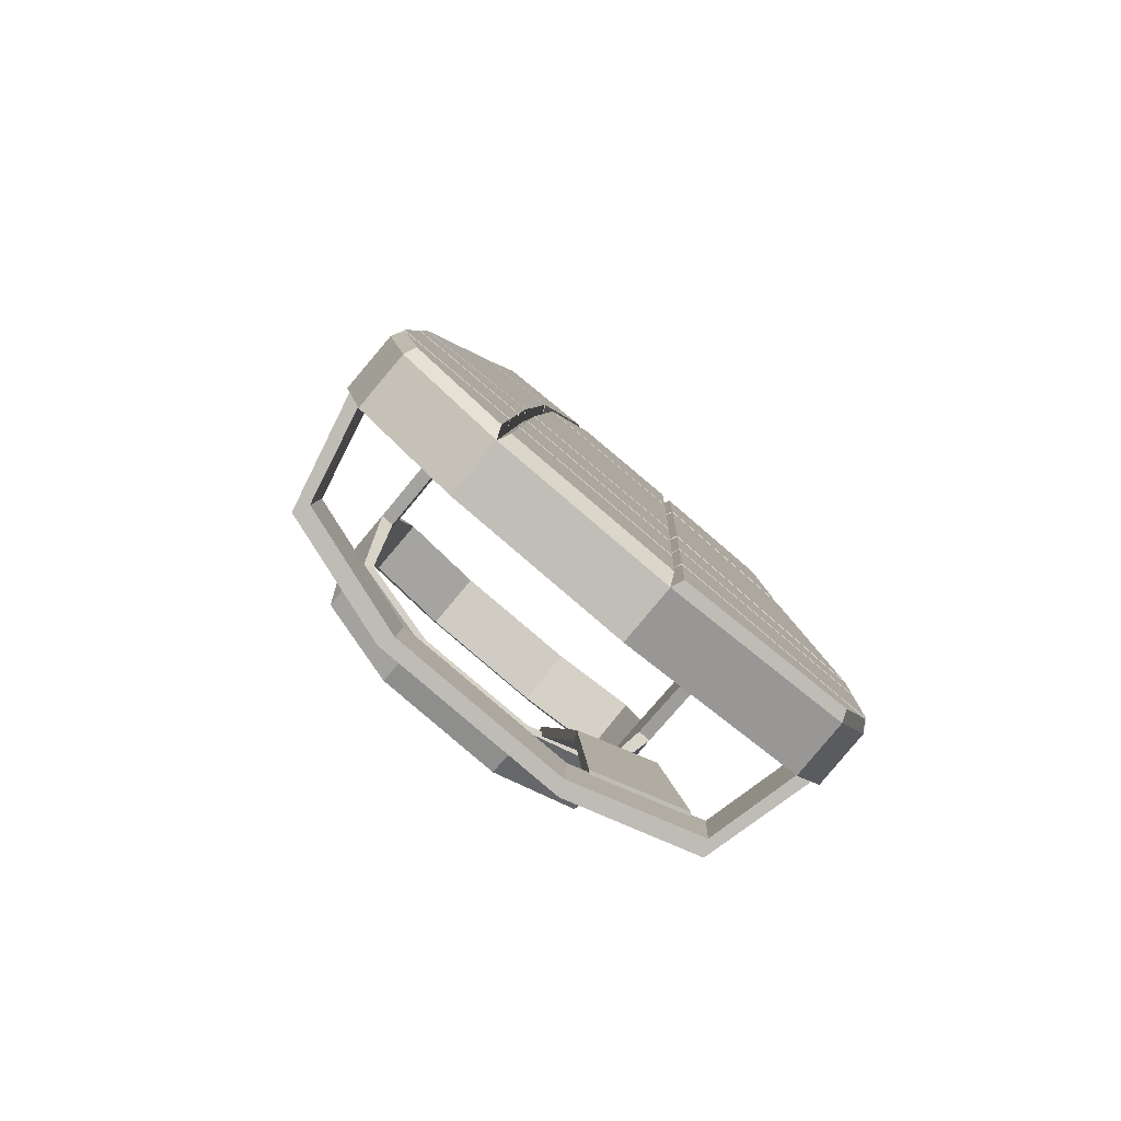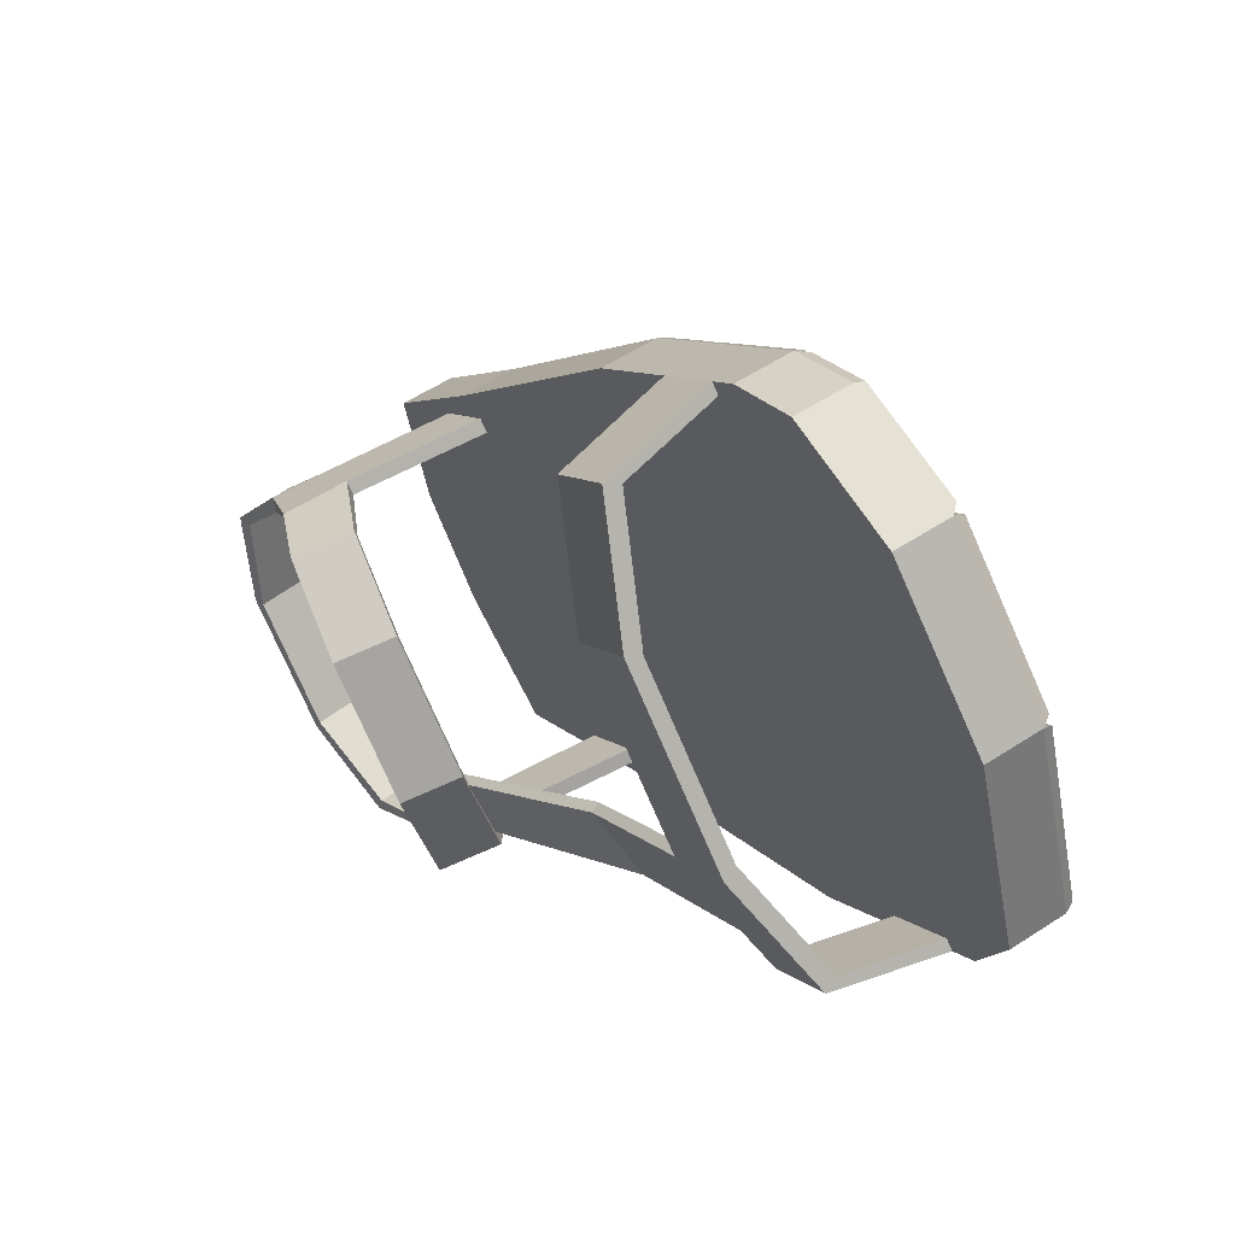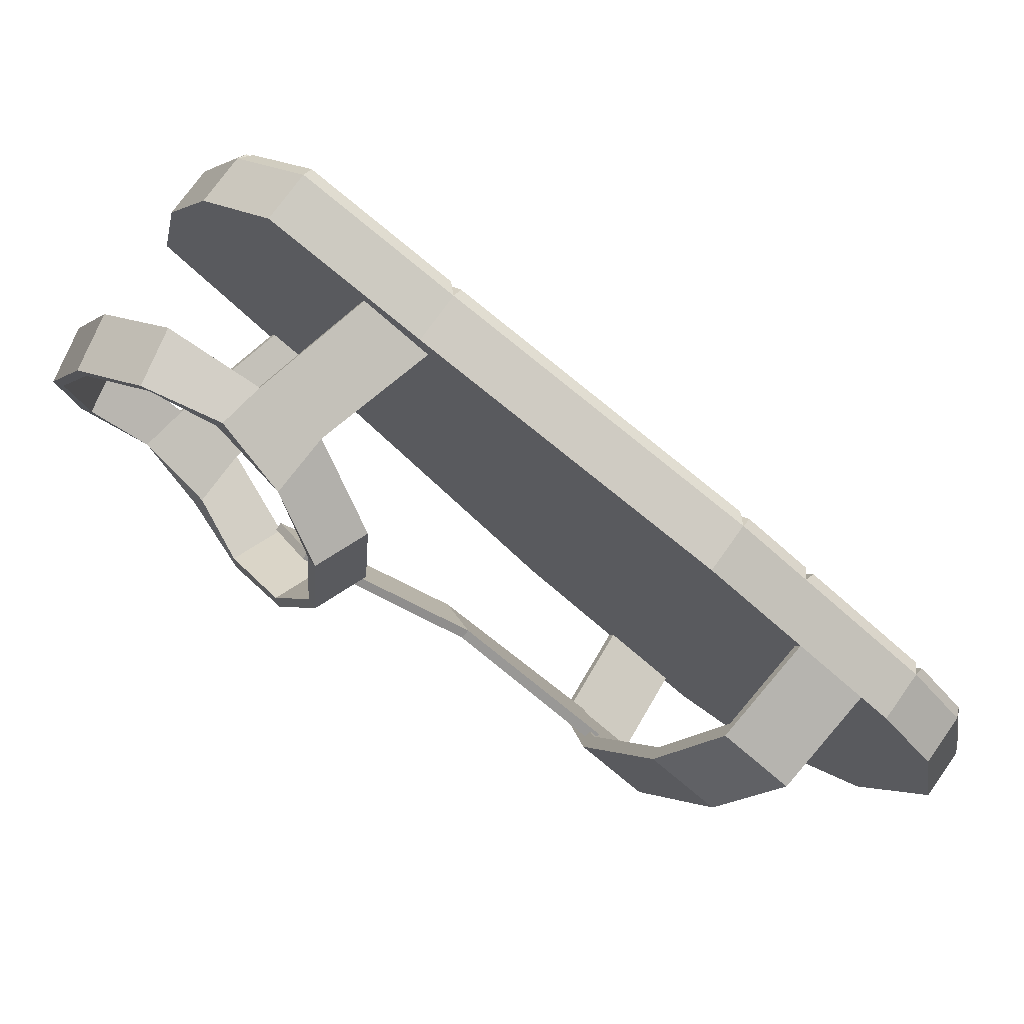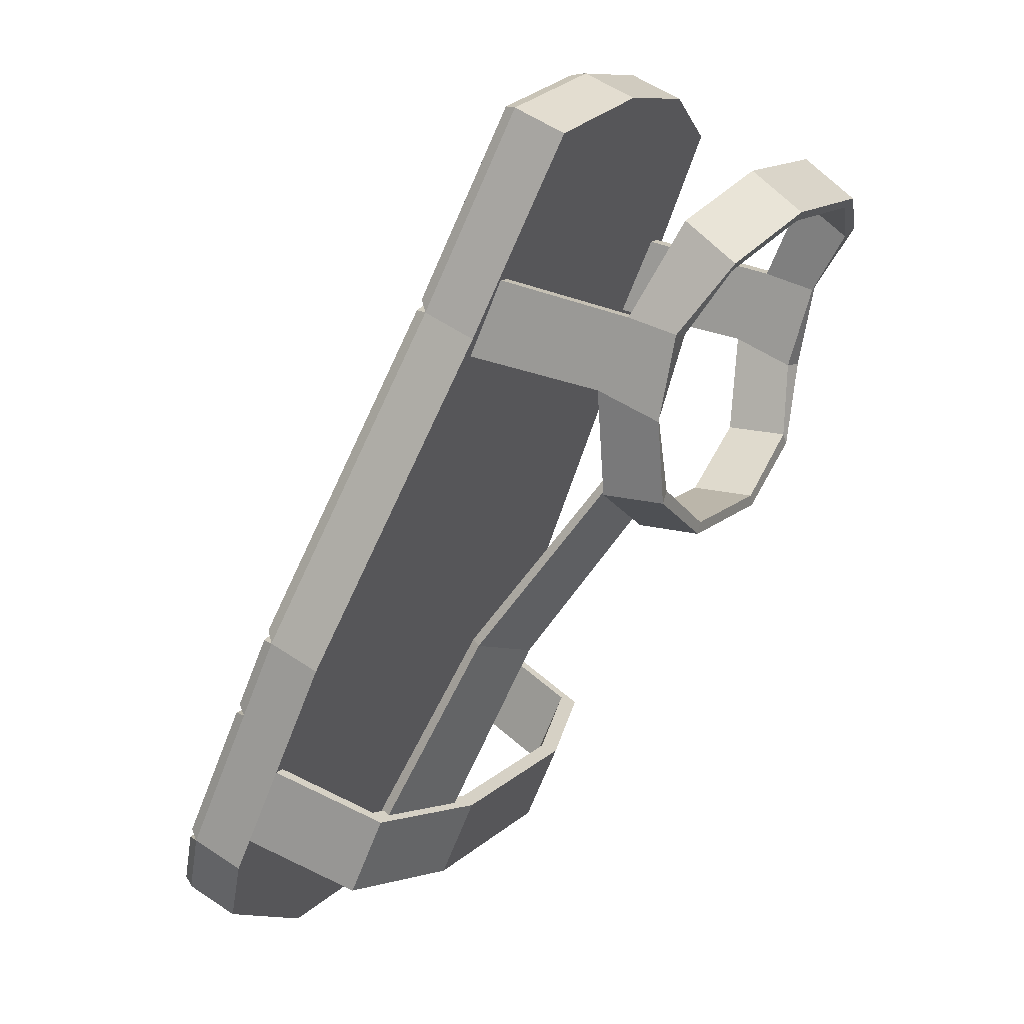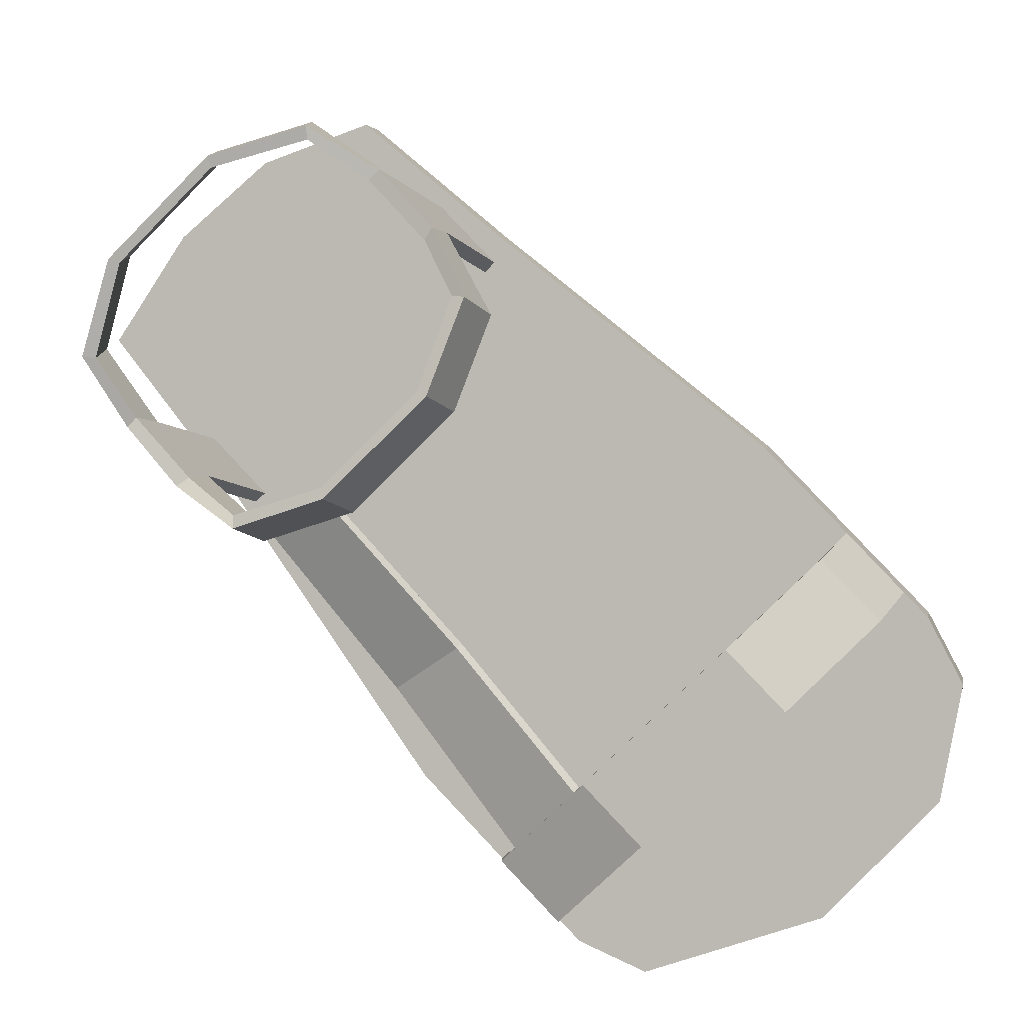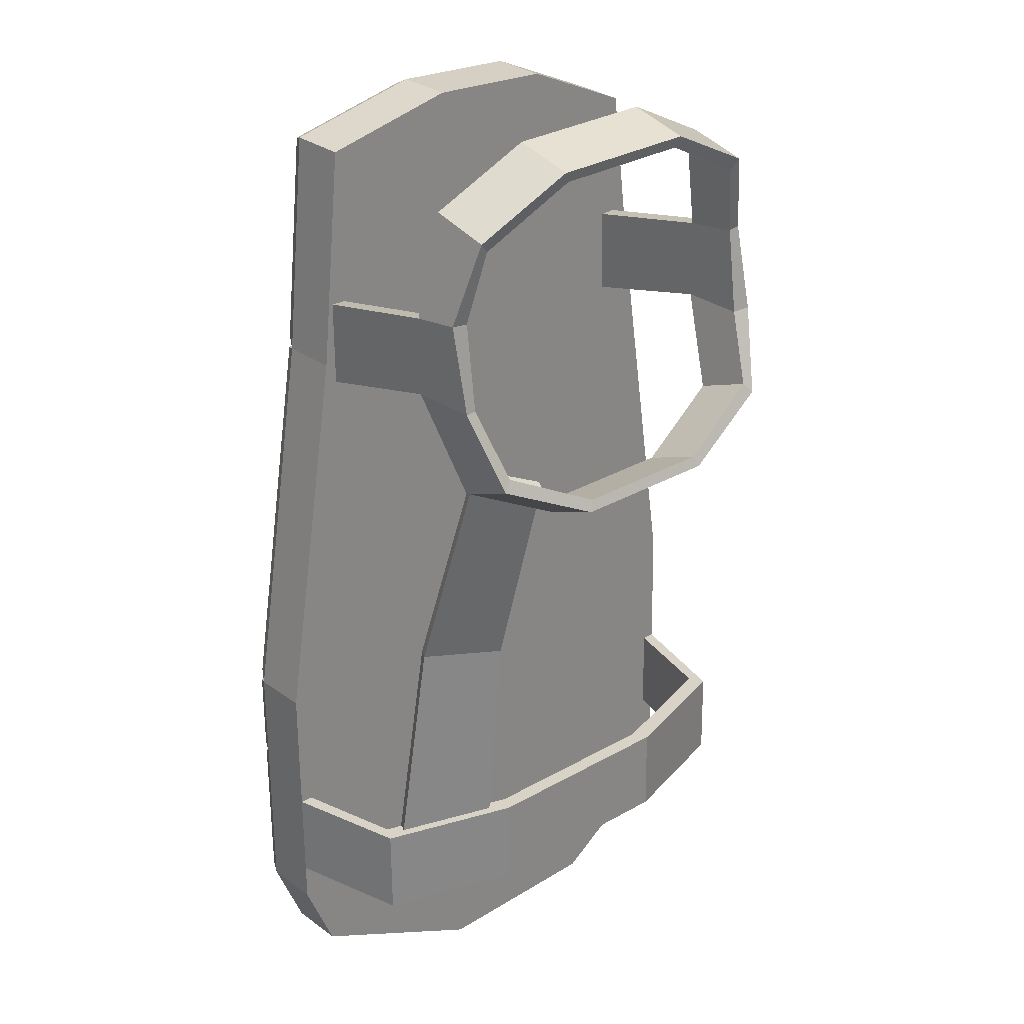
<metadata>
{"format":"obj","ext":"obj","renderer":"f3d","projection":"perspective","resolution":1024,"background":"white","views":[{"elev":-36.7,"azim":169.9,"up":"+Y"},{"elev":-38.7,"azim":134.5,"up":"+Y"},{"elev":30.4,"azim":85.2,"up":"+Y"},{"elev":-21.0,"azim":-40.7,"up":"+Y"},{"elev":-31.7,"azim":53.6,"up":"+Y"},{"elev":-20.4,"azim":-11.7,"up":"+Y"}]}
</metadata>
<code>
o Sandal_Cube.000
v -1.437 67.1 2.461
v -1.426 67.06 2.413
v -1.362 67.02 2.461
v -1.372 67.06 2.509
v -1.116 67.29 2.356
v -1.087 67.23 2.416
v -1.076 67.19 2.369
v -1.106 67.25 2.309
v -1.15 67.17 2.461
v -1.14 67.13 2.413
v -1.266 67.05 2.454
v -1.276 67.09 2.502
v -1.437 67.11 2.452
v -1.373 67.07 2.5
v -1.363 67.03 2.453
v -1.427 67.07 2.404
v -1.128 67.3 2.351
v -1.117 67.25 2.303
v -1.087 67.19 2.363
v -1.098 67.24 2.411
v -1.15 67.13 2.408
v -1.161 67.17 2.455
v -1.278 67.1 2.494
v -1.267 67.06 2.446
v -1.372 67.29 2.821
v -1.399 67.32 2.788
v -1.358 67.26 2.748
v -1.337 67.25 2.788
v -1.139 67.43 2.745
v -1.13 67.37 2.721
v -1.151 67.39 2.681
v -1.167 67.46 2.712
v -1.175 67.31 2.723
v -1.196 67.32 2.683
v -1.287 67.27 2.712
v -1.266 67.25 2.752
v -1.364 67.3 2.814
v -1.335 67.26 2.79
v -1.355 67.27 2.75
v -1.39 67.33 2.784
v -1.15 67.43 2.744
v -1.176 67.45 2.715
v -1.16 67.39 2.687
v -1.139 67.38 2.726
v -1.202 67.33 2.687
v -1.181 67.31 2.727
v -1.266 67.26 2.755
v -1.287 67.28 2.715
v -1.164 67.48 2.787
v -1.185 67.49 2.758
v -1.399 67.36 2.828
v -1.379 67.35 2.857
v -1.176 67.5 2.755
v -1.198 67.54 2.819
v -1.172 67.51 2.84
v -1.157 67.48 2.783
v -1.322 67.44 2.921
v -1.231 67.49 2.891
v -1.258 67.52 2.87
v -1.349 67.47 2.9
v -1.405 67.41 2.887
v -1.378 67.38 2.908
v -1.409 67.36 2.831
v -1.389 67.34 2.858
v -1.399 67.41 2.878
v -1.373 67.38 2.899
v -1.177 67.5 2.835
v -1.203 67.53 2.814
v -1.234 67.49 2.885
v -1.26 67.52 2.864
v -1.345 67.47 2.892
v -1.319 67.43 2.913
v -1.474 67.41 2.73
v -1.464 67.37 2.683
v -1.361 67.06 2.498
v -1.362 67.07 2.492
v -1.292 67.09 2.487
v -1.29 67.09 2.493
v -1.353 67.27 2.754
v -1.299 67.28 2.732
v -1.3 67.28 2.728
v -1.353 67.28 2.75
v -1.366 67.18 2.611
v -1.365 67.18 2.616
v -1.303 67.19 2.603
v -1.304 67.2 2.597
v -1.465 67.42 2.726
v -1.455 67.38 2.68
v -1.24 67.51 2.61
v -1.251 67.55 2.657
v -1.242 67.55 2.654
v -1.232 67.51 2.608
v -1.482 67.39 2.693
v -1.459 67.37 2.72
v -1.471 67.48 2.834
v -1.494 67.51 2.808
v -1.464 67.14 2.454
v -1.441 67.12 2.48
v -1.452 67.16 2.529
v -1.475 67.18 2.502
v -1.476 67.19 2.494
v -1.357 67.3 2.489
v -1.34 67.23 2.409
v -1.466 67.15 2.45
v -1.154 67.38 2.398
v -1.131 67.35 2.425
v -1.12 67.31 2.376
v -1.143 67.33 2.35
v -1.337 67.61 2.767
v -1.314 67.59 2.794
v -1.241 67.6 2.744
v -1.264 67.63 2.717
v -1.264 67.51 2.68
v -1.206 67.52 2.637
v -1.359 67.3 2.495
v -1.476 67.2 2.5
v -1.483 67.39 2.685
v -1.4 67.48 2.685
v -1.37 67.45 2.72
v -1.392 67.55 2.823
v -1.247 67.36 2.451
v -1.23 67.29 2.374
v -1.333 67.23 2.407
v -1.351 67.3 2.488
v -1.415 67.57 2.796
v -1.401 67.48 2.691
v -1.484 67.4 2.691
v -1.495 67.51 2.799
v -1.422 67.57 2.789
v -1.238 67.55 2.612
v -1.289 67.54 2.649
v -1.336 67.62 2.755
v -1.271 67.63 2.711
v -1.293 67.06 2.237
v -1.27 67.04 2.263
v -1.394 67.01 2.347
v -1.417 67.04 2.321
v -1.229 67.54 2.61
v -1.199 67.26 2.402
v -1.217 67.34 2.484
v -1.327 67.28 2.524
v -1.308 67.2 2.437
v -1.164 67.39 2.399
v -1.241 67.37 2.453
v -1.287 67.54 2.642
v -1.236 67.54 2.604
v -1.422 67.04 2.393
v -1.445 67.06 2.366
v -1.184 67.13 2.205
v -1.161 67.11 2.232
v -1.294 67.54 2.647
v -1.248 67.37 2.456
v -1.352 67.31 2.494
v -1.394 67.48 2.684
v -1.444 67.07 2.357
v -1.319 67.14 2.316
v -1.302 67.07 2.237
v -1.42 67.05 2.317
v -1.344 67.61 2.76
v -1.296 67.54 2.653
v -1.395 67.49 2.69
v -1.416 67.57 2.787
v -1.129 67.21 2.224
v -1.106 67.18 2.251
v -1.24 67.36 2.447
v -1.161 67.38 2.392
v -1.152 67.34 2.348
v -1.223 67.3 2.372
v -1.179 67.18 2.314
v -1.289 67.12 2.35
v -1.21 67.21 2.28
v -1.193 67.14 2.204
v -1.295 67.07 2.233
v -1.313 67.15 2.314
v -1.203 67.21 2.278
v -1.132 67.25 2.255
v -1.137 67.21 2.222
v -1.187 67.15 2.204
v -1.101 67.23 2.289
v -1.124 67.26 2.262
v -1.321 67.15 2.322
v -1.447 67.07 2.363
v -1.465 67.14 2.445
v -1.339 67.22 2.404
v -1.211 67.21 2.286
v -1.314 67.15 2.32
v -1.332 67.23 2.402
v -1.229 67.29 2.368
v -1.133 67.26 2.261
v -1.204 67.22 2.284
v -1.222 67.29 2.366
v -1.151 67.33 2.343
v -1.351 67.3 2.498
v -1.331 67.22 2.411
v -1.393 67.48 2.694
v -1.24 67.36 2.458
v -1.222 67.29 2.375
v -1.287 67.53 2.654
v -1.312 67.14 2.323
v -1.202 67.21 2.288
f 1 2 3 4
f 5 6 7 8
f 6 9 10 7
f 4 3 11 12
f 11 10 9 12
f 13 14 15 16
f 17 18 19 20
f 20 19 21 22
f 14 23 24 15
f 24 23 22 21
f 1 4 14 13
f 10 21 19 7
f 10 11 24 21
f 7 19 18 8
f 4 12 23 14
f 8 18 17 5
f 11 3 15 24
f 3 2 16 15
f 6 20 22 9
f 5 17 20 6
f 2 1 13 16
f 12 9 22 23
f 25 26 27 28
f 29 30 31 32
f 30 33 34 31
f 28 27 35 36
f 35 34 33 36
f 37 38 39 40
f 41 42 43 44
f 44 43 45 46
f 38 47 48 39
f 48 47 46 45
f 25 28 38 37
f 34 45 43 31
f 34 35 48 45
f 31 43 42 32
f 28 36 47 38
f 41 49 50 42
f 35 27 39 48
f 27 26 40 39
f 30 44 46 33
f 29 41 44 30
f 40 51 52 37
f 36 33 46 47
f 53 54 55 56
f 57 58 59 60
f 61 62 57 60
f 63 64 62 61
f 54 59 58 55
f 51 65 66 52
f 50 49 67 68
f 68 67 69 70
f 65 71 72 66
f 72 71 70 69
f 63 61 65 51
f 58 69 67 55
f 58 57 72 69
f 55 67 49 56
f 61 60 71 65
f 29 56 49 41
f 57 62 66 72
f 62 64 52 66
f 54 68 70 59
f 53 50 68 54
f 26 63 73 74
f 60 59 70 71
f 75 76 77 78
f 79 80 81 82
f 83 84 79 82
f 84 85 80 79
f 85 86 81 80
f 86 83 82 81
f 77 76 83 86
f 78 77 86 85
f 75 78 85 84
f 76 75 84 83
f 37 52 64 25
f 25 64 63 26
f 63 51 87 73
f 32 53 56 29
f 74 73 87 88
f 89 90 91 92
f 53 32 92 91
f 51 40 88 87
f 40 26 74 88
f 50 53 91 90
f 42 50 90 89
f 32 42 89 92
f 93 94 95 96
f 97 98 99 100
f 101 102 103 104
f 105 106 107 108
f 109 110 111 112
f 113 114 111 110
f 115 116 117 118
f 94 119 120 95
f 121 122 123 124
f 96 95 120 125
f 126 127 128 129
f 130 131 132 133
f 134 135 136 137
f 114 138 112 111
f 139 140 141 142
f 94 93 100 99
f 143 144 145 146
f 99 141 119 94
f 106 105 138 114
f 140 106 114 113
f 106 140 139 107
f 137 136 147 148
f 135 134 149 150
f 110 109 125 120
f 151 152 153 154
f 119 141 140 113
f 155 156 157 158
f 159 160 161 162
f 141 99 98 142
f 113 110 120 119
f 163 164 150 149
f 165 166 167 168
f 150 169 170 135
f 171 172 173 174
f 175 176 177 178
f 179 169 150 164
f 180 179 164 163
f 181 182 183 184
f 179 180 108 107
f 147 170 142 98
f 169 179 107 139
f 185 186 187 188
f 139 142 170 169
f 189 190 191 192
f 98 97 148 147
f 170 147 136 135
f 100 193 102 101
f 193 194 103 102
f 194 97 104 103
f 97 100 101 104
f 193 100 116 115
f 100 93 117 116
f 93 195 118 117
f 195 193 115 118
f 196 197 122 121
f 197 194 123 122
f 194 193 124 123
f 193 196 121 124
f 195 93 127 126
f 93 96 128 127
f 96 125 129 128
f 125 195 126 129
f 138 198 131 130
f 198 109 132 131
f 109 112 133 132
f 112 138 130 133
f 105 196 144 143
f 196 198 145 144
f 198 138 146 145
f 138 105 143 146
f 198 196 152 151
f 196 193 153 152
f 193 195 154 153
f 195 198 151 154
f 148 199 156 155
f 199 134 157 156
f 134 137 158 157
f 137 148 155 158
f 109 198 160 159
f 198 195 161 160
f 195 125 162 161
f 125 109 159 162
f 196 105 166 165
f 105 108 167 166
f 108 197 168 167
f 197 196 165 168
f 200 149 172 171
f 149 134 173 172
f 134 199 174 173
f 199 200 171 174
f 200 180 176 175
f 180 163 177 176
f 163 149 178 177
f 149 200 175 178
f 199 148 182 181
f 148 97 183 182
f 97 194 184 183
f 194 199 181 184
f 200 199 186 185
f 199 194 187 186
f 194 197 188 187
f 197 200 185 188
f 180 200 190 189
f 200 197 191 190
f 197 108 192 191
f 108 180 189 192

</code>
